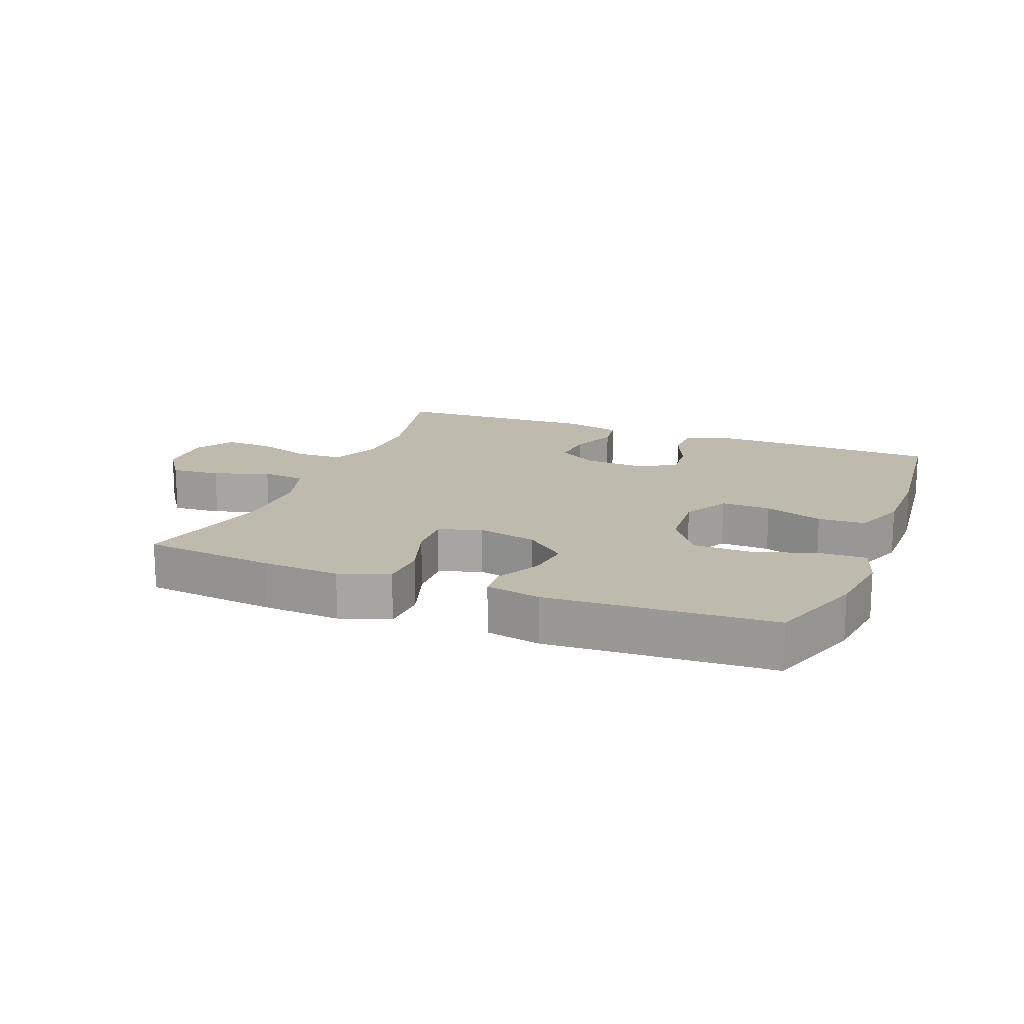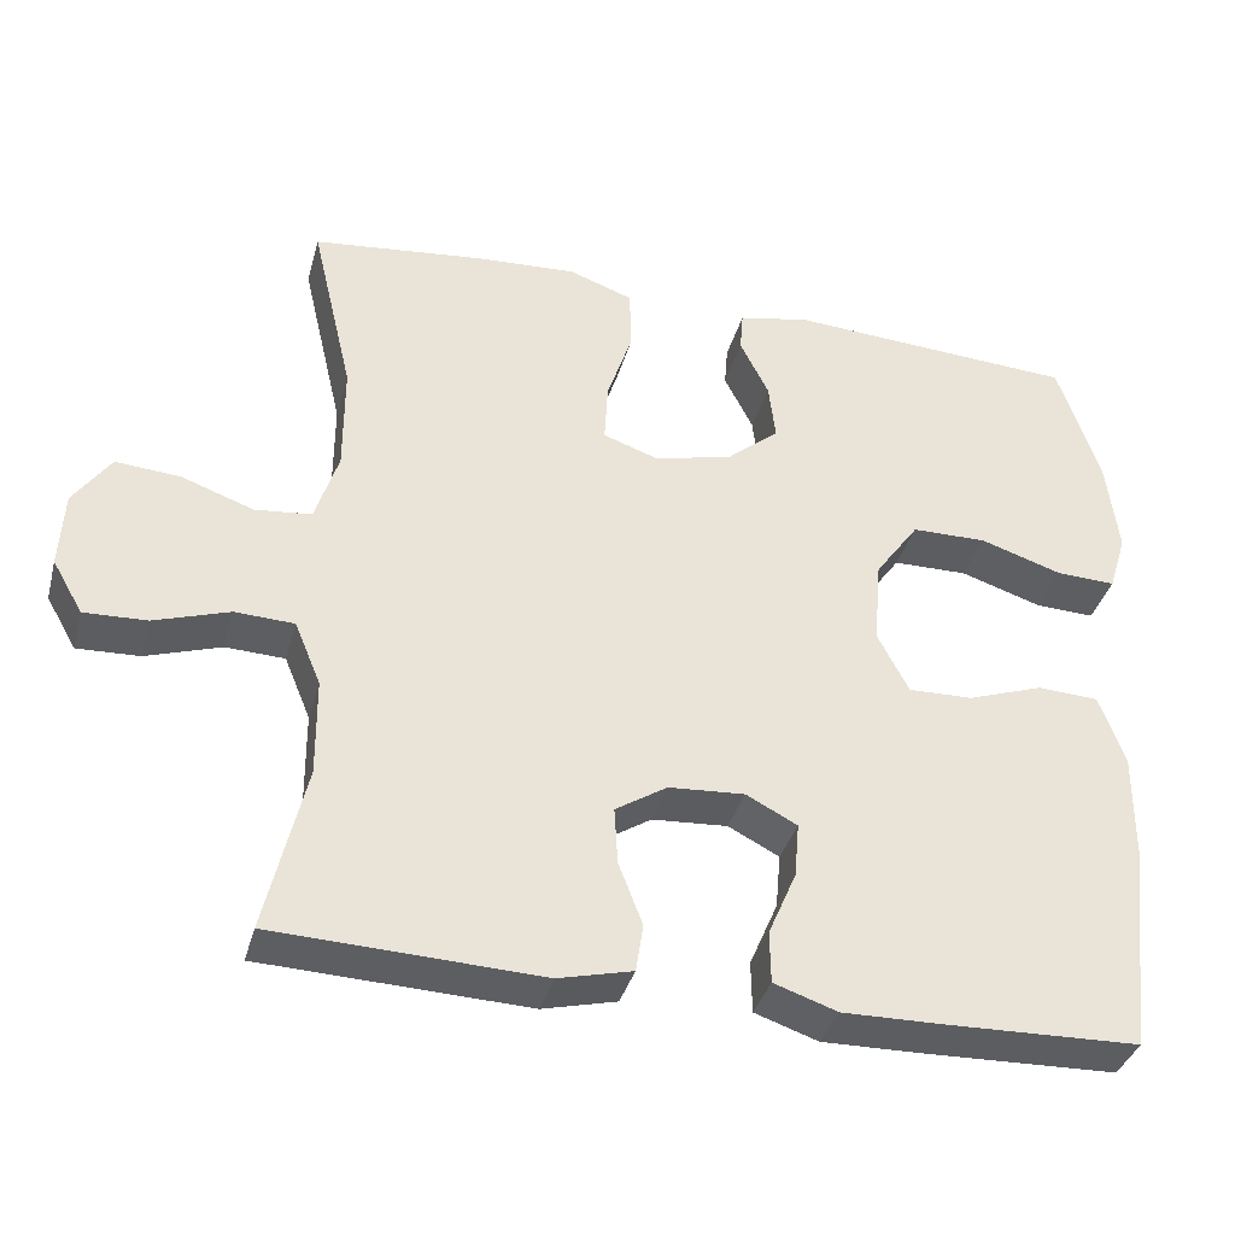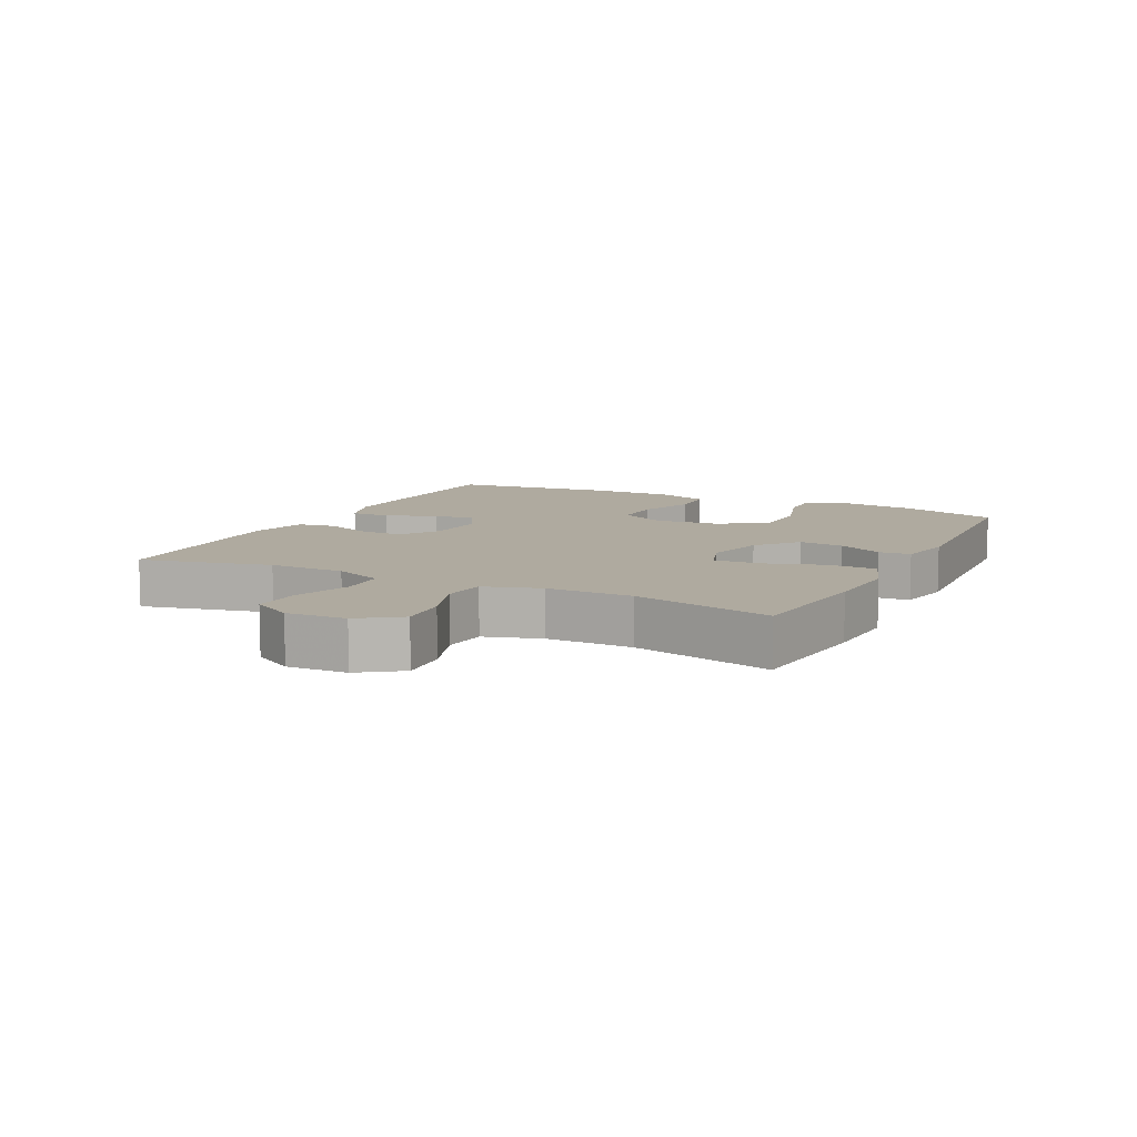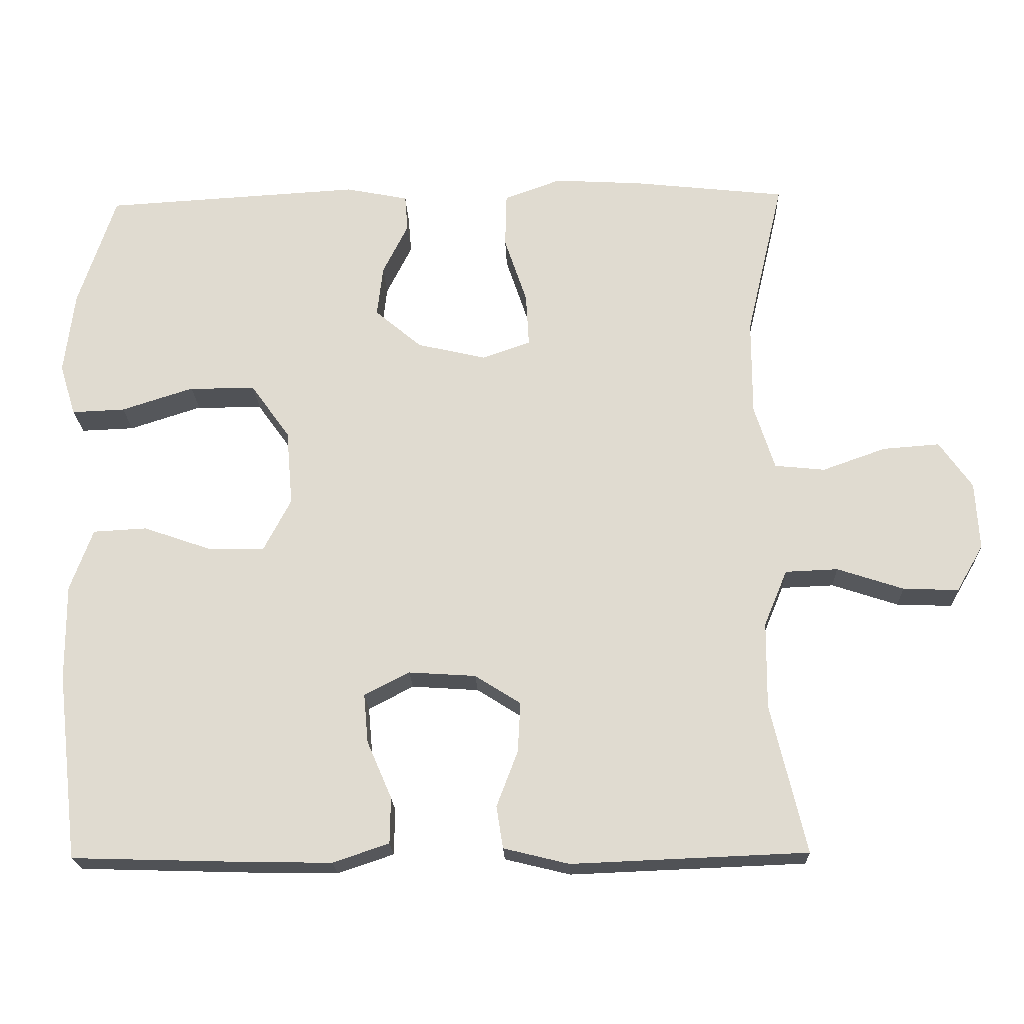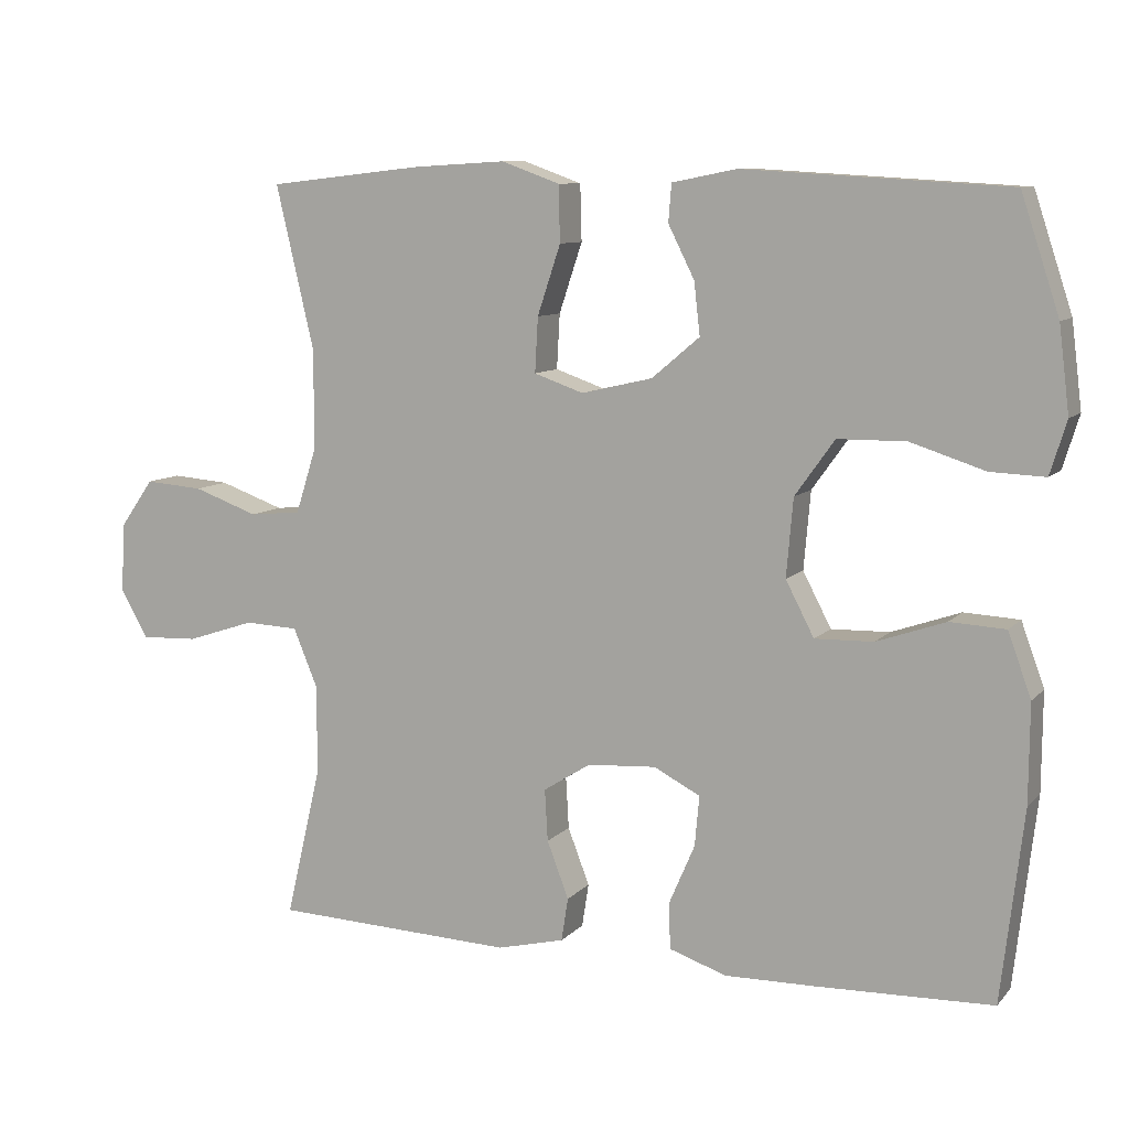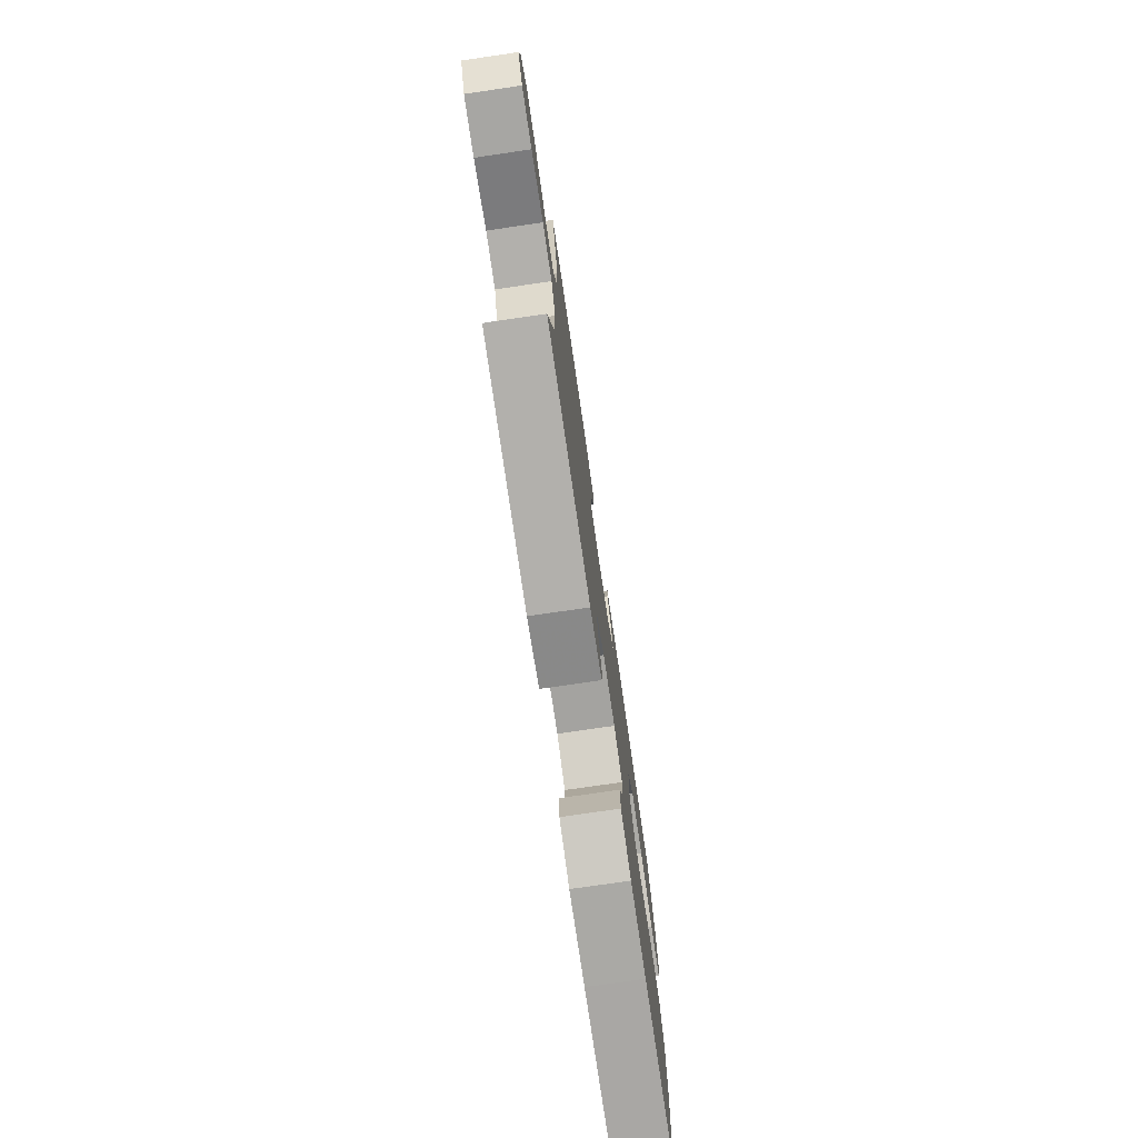
<metadata>
{"format":"obj","ext":"obj","renderer":"f3d","projection":"perspective","resolution":1024,"background":"white","views":[{"elev":15.8,"azim":21.8,"up":"+Y"},{"elev":-36.8,"azim":-14.9,"up":"+Z"},{"elev":9.4,"azim":-63.4,"up":"+Y"},{"elev":-20.8,"azim":-178.0,"up":"+Z"},{"elev":9.2,"azim":23.5,"up":"+Z"},{"elev":-76.4,"azim":-81.7,"up":"+Z"}]}
</metadata>
<code>
v -0.5 0.07 0.5
v -0.291 0.07 0.523
v -0.169 0.07 0.53
v -0.091 0.07 0.502
v -0.089 0.07 0.427
v -0.12 0.07 0.334
v -0.124 0.07 0.261
v -0.058 0.07 0.238
v 0.037 0.07 0.26
v 0.101 0.07 0.314
v 0.093 0.07 0.384
v 0.058 0.07 0.454
v 0.062 0.07 0.504
v 0.148 0.07 0.521
v 0.5 0.07 0.5
v 0.551 0.07 0.345
v 0.565 0.07 0.231
v 0.543 0.07 0.16
v 0.47 0.07 0.163
v 0.371 0.07 0.195
v 0.28 0.07 0.194
v 0.227 0.07 0.12
v 0.218 0.07 0.016
v 0.256 0.07 -0.057
v 0.334 0.07 -0.055
v 0.426 0.07 -0.023
v 0.5 0.07 -0.027
v 0.531 0.07 -0.112
v 0.53 0.07 -0.244
v 0.5 0.07 -0.5
v 0.264 0.07 -0.507
v 0.144 0.07 -0.509
v 0.067 0.07 -0.483
v 0.066 0.07 -0.42
v 0.1 0.07 -0.341
v 0.106 0.07 -0.274
v 0.044 0.07 -0.242
v -0.048 0.07 -0.248
v -0.111 0.07 -0.288
v -0.107 0.07 -0.357
v -0.078 0.07 -0.433
v -0.087 0.07 -0.491
v -0.177 0.07 -0.513
v -0.5 0.07 -0.5
v -0.452 0.07 -0.296
v -0.453 0.07 -0.177
v -0.485 0.07 -0.1
v -0.557 0.07 -0.097
v -0.648 0.07 -0.127
v -0.724 0.07 -0.13
v -0.761 0.07 -0.066
v -0.756 0.07 0.027
v -0.711 0.07 0.091
v -0.633 0.07 0.085
v -0.546 0.07 0.054
v -0.477 0.07 0.061
v -0.449 0.07 0.149
v -0.449 0.07 0.282
v -0.5 0 0.5
v -0.291 0 0.523
v -0.169 0 0.53
v -0.091 0 0.502
v -0.089 0 0.427
v -0.12 0 0.334
v -0.124 0 0.261
v -0.058 0 0.238
v 0.037 0 0.26
v 0.101 0 0.314
v 0.093 0 0.384
v 0.058 0 0.454
v 0.062 0 0.504
v 0.148 0 0.521
v 0.5 0 0.5
v 0.551 0 0.345
v 0.565 0 0.231
v 0.543 0 0.16
v 0.47 0 0.163
v 0.371 0 0.195
v 0.28 0 0.194
v 0.227 0 0.12
v 0.218 0 0.016
v 0.256 0 -0.057
v 0.334 0 -0.055
v 0.426 0 -0.023
v 0.5 0 -0.027
v 0.531 0 -0.112
v 0.53 0 -0.244
v 0.5 0 -0.5
v 0.264 0 -0.507
v 0.144 0 -0.509
v 0.067 0 -0.483
v 0.066 0 -0.42
v 0.1 0 -0.341
v 0.106 0 -0.274
v 0.044 0 -0.242
v -0.048 0 -0.248
v -0.111 0 -0.288
v -0.107 0 -0.357
v -0.078 0 -0.433
v -0.087 0 -0.491
v -0.177 0 -0.513
v -0.5 0 -0.5
v -0.452 0 -0.296
v -0.453 0 -0.177
v -0.485 0 -0.1
v -0.557 0 -0.097
v -0.648 0 -0.127
v -0.724 0 -0.13
v -0.761 0 -0.066
v -0.756 0 0.027
v -0.711 0 0.091
v -0.633 0 0.085
v -0.546 0 0.054
v -0.477 0 0.061
v -0.449 0 0.149
v -0.449 0 0.282
f 53 54 55
f 52 53 55
f 51 52 55
f 50 51 55
f 49 50 55
f 48 49 55
f 47 48 55 56
f 46 47 56 57
f 43 44 45
f 42 43 45
f 41 42 45
f 40 41 45
f 45 46 57
f 40 45 57
f 39 40 57
f 33 34 35
f 32 33 35
f 31 32 35
f 30 31 35
f 29 30 35
f 28 29 35
f 27 28 35
f 26 27 35
f 25 26 35
f 24 25 35 36
f 23 24 36 37
f 18 19 20
f 17 18 20
f 16 17 20
f 15 16 20
f 14 15 20
f 13 14 20
f 12 13 20
f 11 12 20
f 10 11 20 21
f 9 10 21 22
f 4 5 6
f 3 4 6
f 2 3 6
f 1 2 6
f 58 1 6
f 58 6 7
f 58 7 8
f 57 58 8
f 39 57 8
f 38 39 8
f 23 37 38
f 22 23 38
f 9 22 38
f 8 9 38
f 113 112 111
f 113 111 110
f 113 110 109
f 113 109 108
f 113 108 107
f 113 107 106
f 114 113 106 105
f 115 114 105 104
f 103 102 101
f 103 101 100
f 103 100 99
f 103 99 98
f 115 104 103
f 115 103 98
f 115 98 97
f 93 92 91
f 93 91 90
f 93 90 89
f 93 89 88
f 93 88 87
f 93 87 86
f 93 86 85
f 93 85 84
f 93 84 83
f 94 93 83 82
f 95 94 82 81
f 78 77 76
f 78 76 75
f 78 75 74
f 78 74 73
f 78 73 72
f 78 72 71
f 78 71 70
f 78 70 69
f 79 78 69 68
f 80 79 68 67
f 64 63 62
f 64 62 61
f 64 61 60
f 64 60 59
f 64 59 116
f 65 64 116
f 66 65 116
f 66 116 115
f 66 115 97
f 66 97 96
f 96 95 81
f 96 81 80
f 96 80 67
f 96 67 66
f 1 59 60 2
f 2 60 61 3
f 3 61 62 4
f 4 62 63 5
f 5 63 64 6
f 6 64 65 7
f 7 65 66 8
f 8 66 67 9
f 9 67 68 10
f 10 68 69 11
f 11 69 70 12
f 12 70 71 13
f 13 71 72 14
f 14 72 73 15
f 15 73 74 16
f 16 74 75 17
f 17 75 76 18
f 18 76 77 19
f 19 77 78 20
f 20 78 79 21
f 21 79 80 22
f 22 80 81 23
f 23 81 82 24
f 24 82 83 25
f 25 83 84 26
f 26 84 85 27
f 27 85 86 28
f 28 86 87 29
f 29 87 88 30
f 30 88 89 31
f 31 89 90 32
f 32 90 91 33
f 33 91 92 34
f 34 92 93 35
f 35 93 94 36
f 36 94 95 37
f 37 95 96 38
f 38 96 97 39
f 39 97 98 40
f 40 98 99 41
f 41 99 100 42
f 42 100 101 43
f 43 101 102 44
f 44 102 103 45
f 45 103 104 46
f 46 104 105 47
f 47 105 106 48
f 48 106 107 49
f 49 107 108 50
f 50 108 109 51
f 51 109 110 52
f 52 110 111 53
f 53 111 112 54
f 54 112 113 55
f 55 113 114 56
f 56 114 115 57
f 57 115 116 58
f 58 116 59 1

</code>
